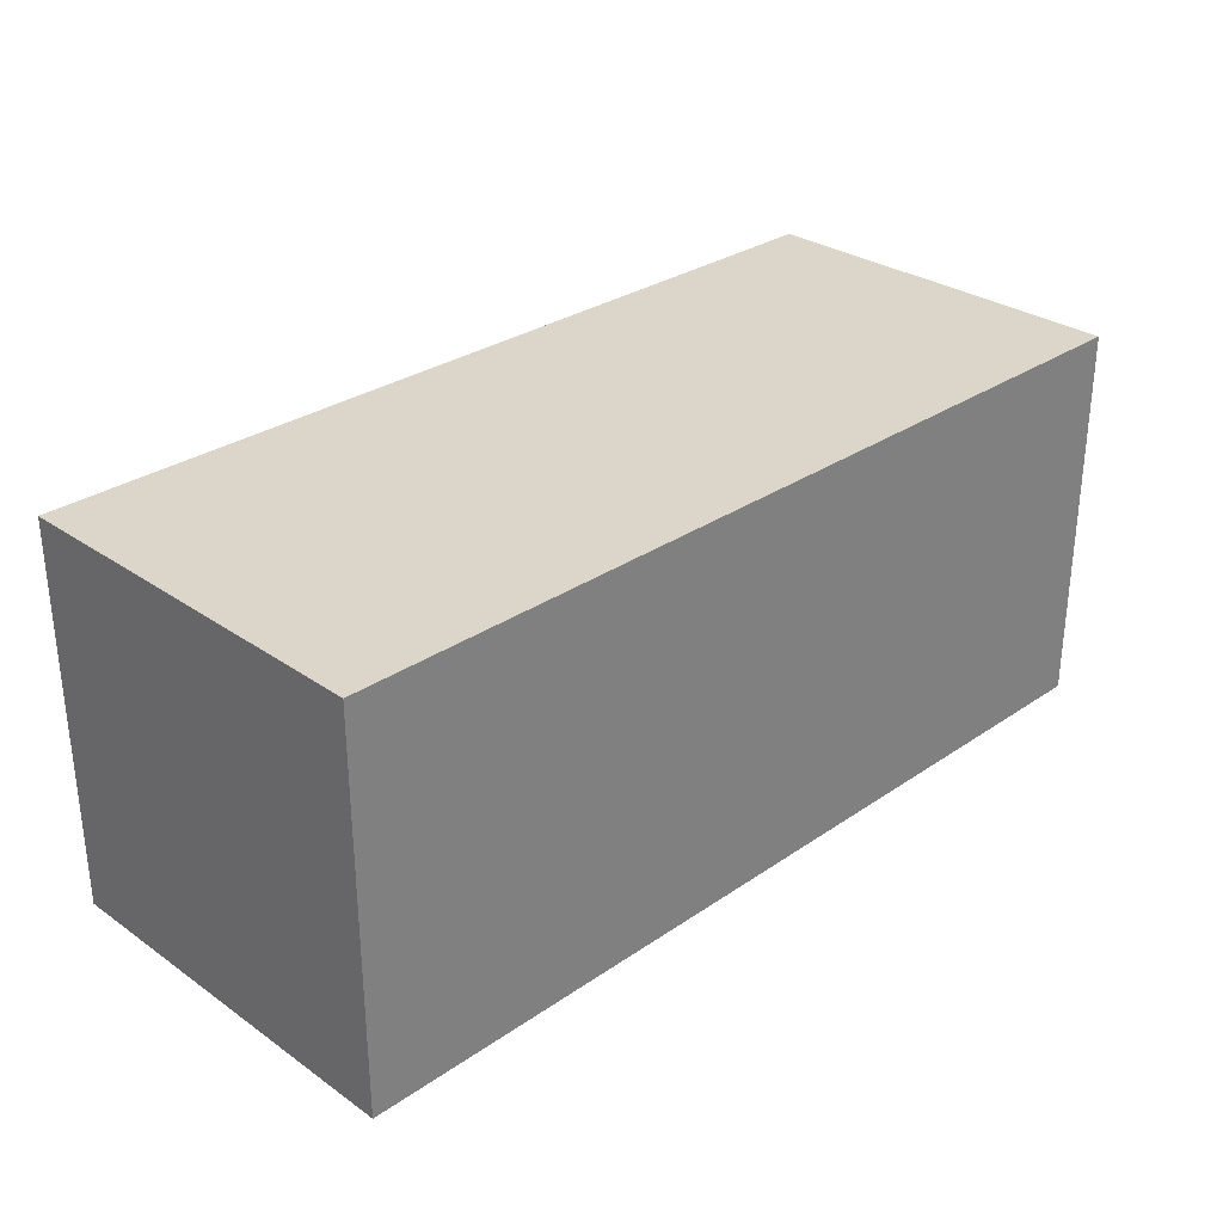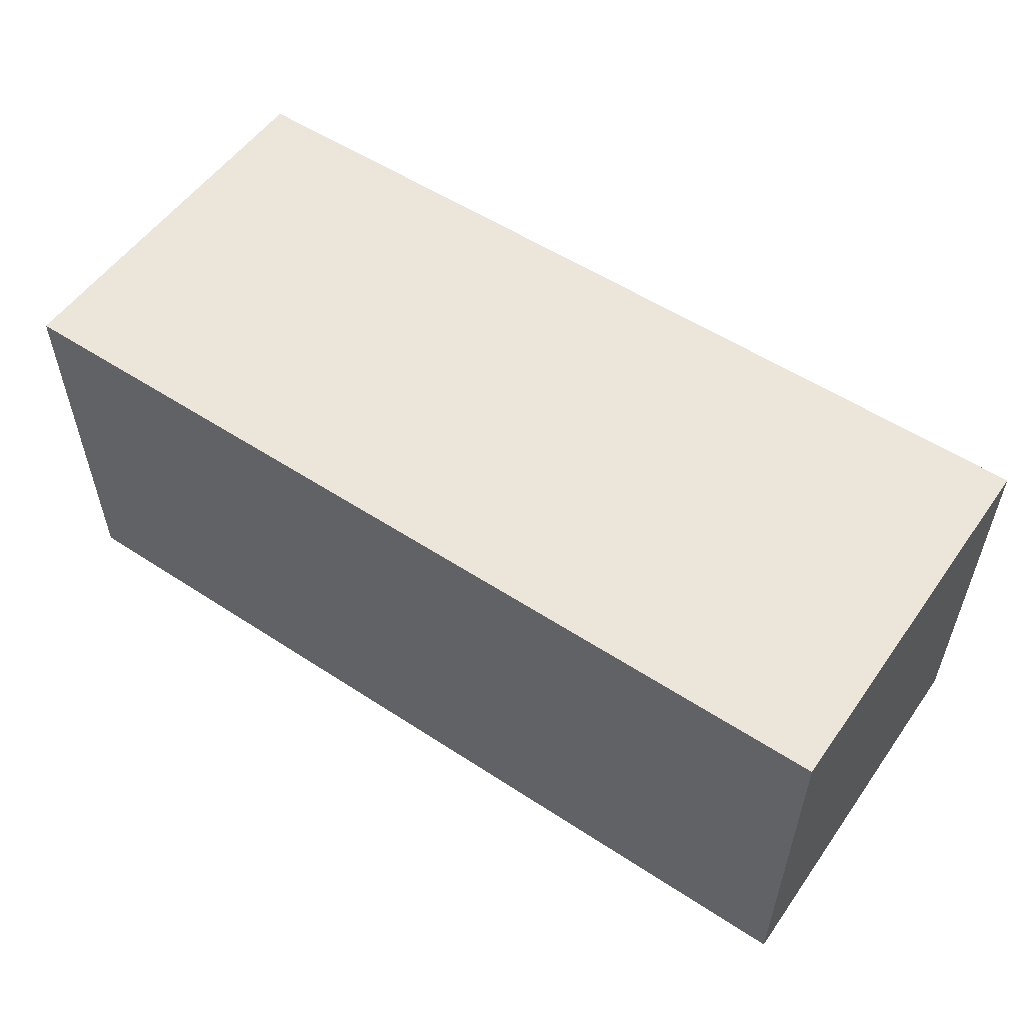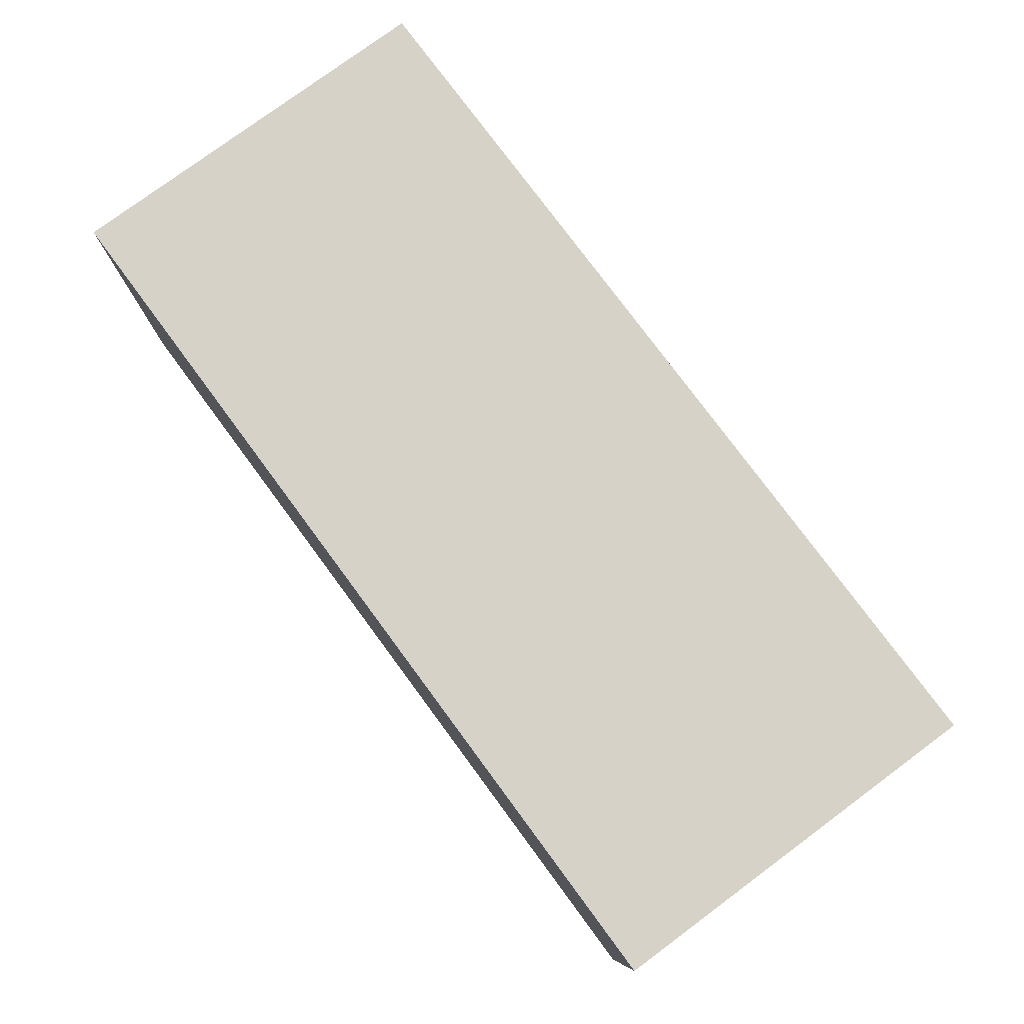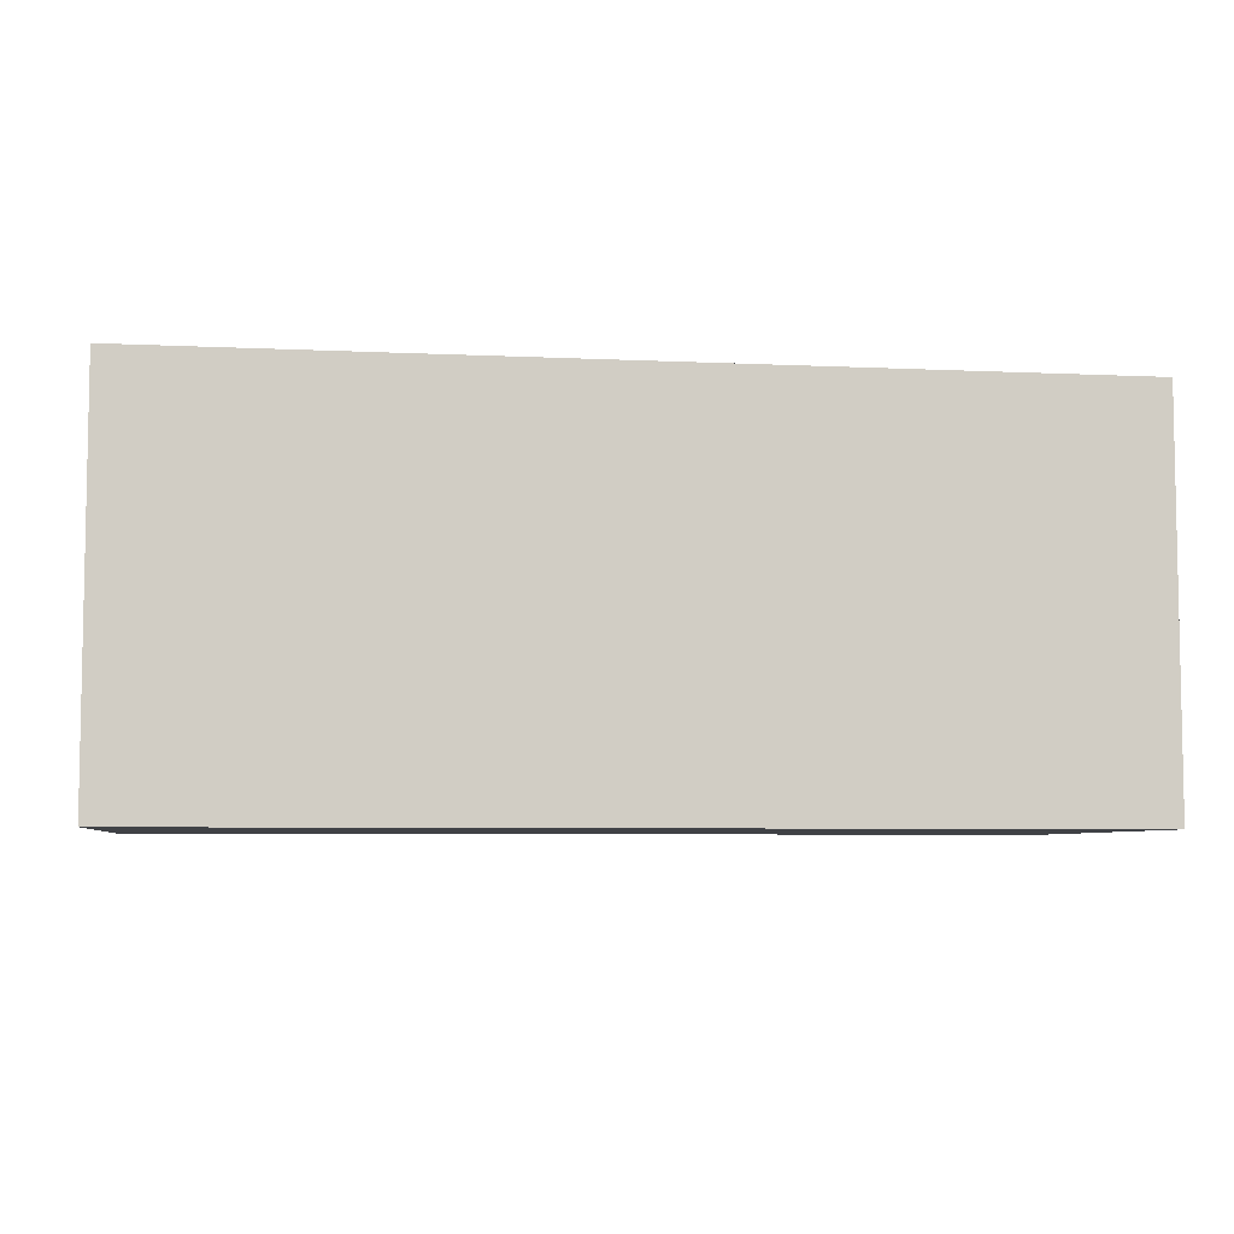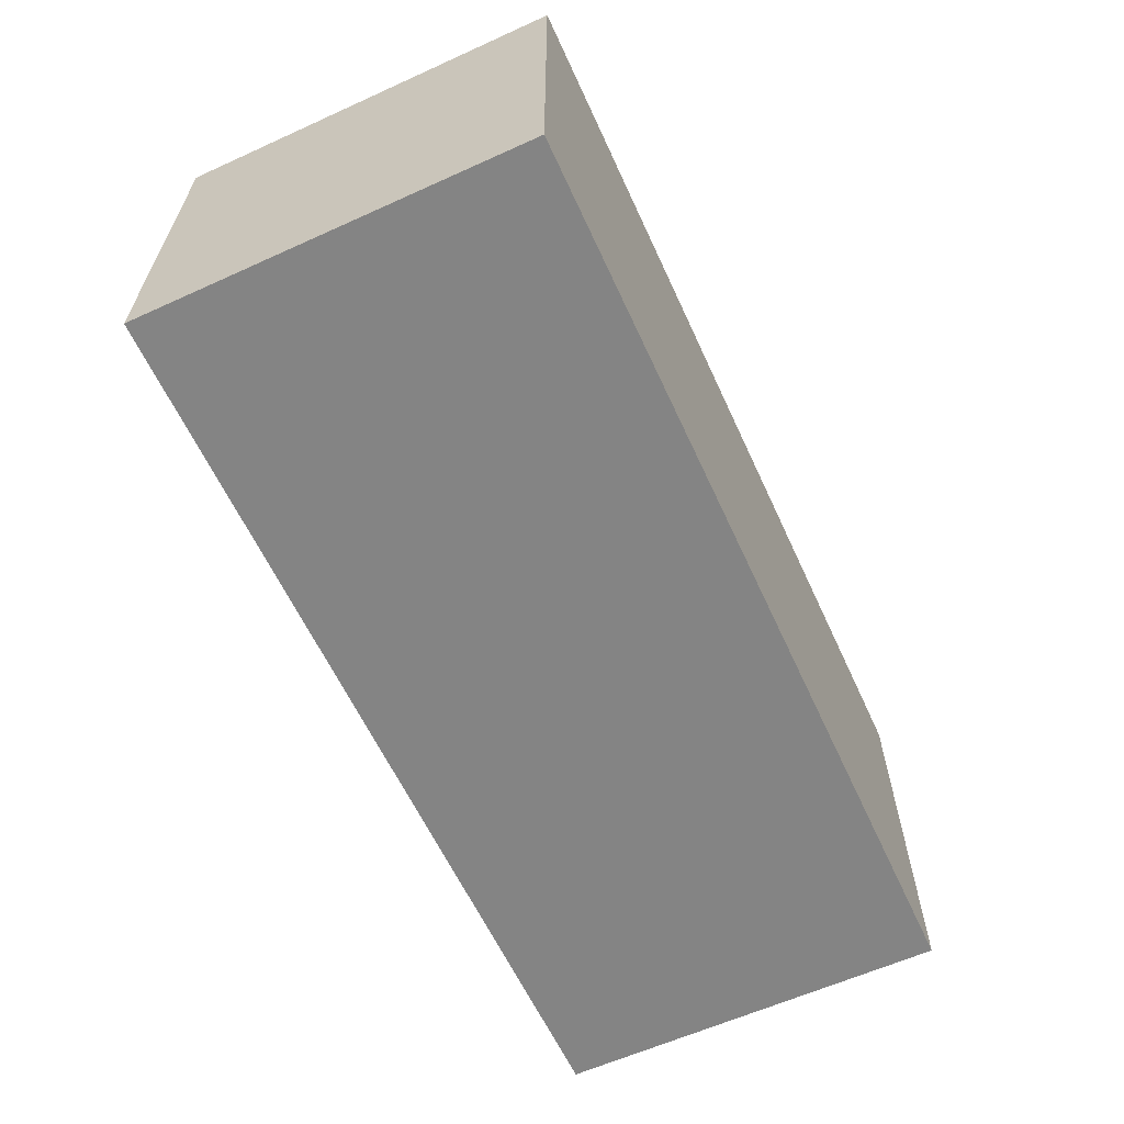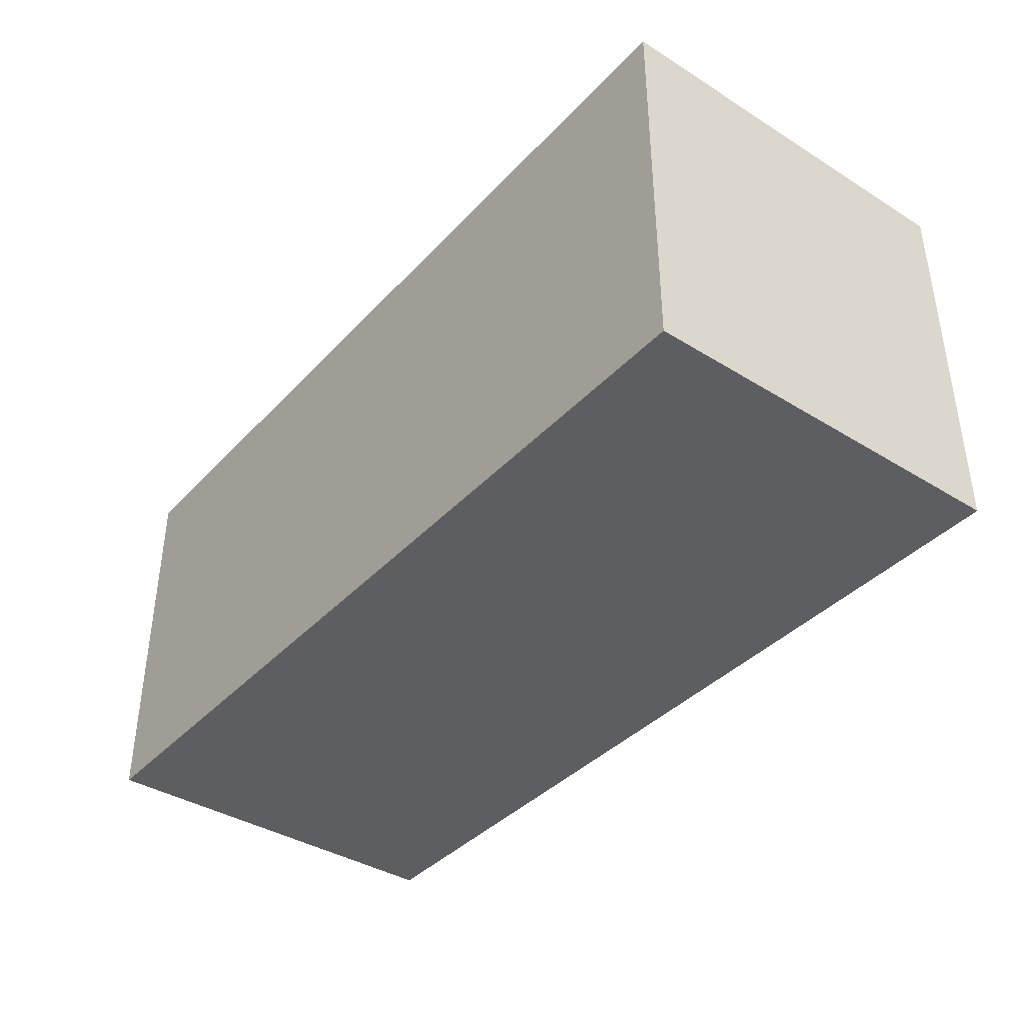
<metadata>
{"format":"obj","ext":"obj","renderer":"f3d","projection":"perspective","resolution":1024,"background":"white","views":[{"elev":29.9,"azim":-44.8,"up":"+Z"},{"elev":54.6,"azim":34.7,"up":"+Z"},{"elev":78.2,"azim":53.5,"up":"+Z"},{"elev":-6.2,"azim":171.9,"up":"+Z"},{"elev":-61.4,"azim":114.7,"up":"+Y"},{"elev":-39.0,"azim":52.2,"up":"+Z"}]}
</metadata>
<code>
g Mesh1 Component_1_1 Model
v -16.75 -11.75 51.5
v -5 -11.75 46.5
v -16.75 -11.75 46.5
f 1 2 3
v -5 -11.75 51.5
f 2 1 4
f 3 2 1
v -16.75 -16.75 46.5
f 2 5 3
v -5 -16.75 46.5
f 5 2 6
f 3 5 2
f 5 1 3
v -16.75 -16.75 51.5
f 1 5 7
f 7 5 1
v -5 -16.75 51.5
f 5 8 7
f 8 5 6
f 6 5 8
f 6 2 5
f 6 4 2
f 4 6 8
f 8 6 4
f 2 4 6
f 4 1 2
f 1 8 4
f 8 1 7
f 7 1 8
f 4 8 1
f 7 8 5
f 3 1 5
g Mesh2 Component_1_1 Model
v -10.2 -14.06 47.58
v -9.105 -14.06 46.5
v -10.2 -14.06 46.5
f 9 10 11
f 11 10 9
g Mesh3 Component_1_1 Model
l 6 8
l 6 2
l 5 6
l 5 3
l 5 7
l 7 8
l 7 1
l 3 1
l 3 2
l 2 4
l 1 4
l 8 4
g Mesh4 Component_1_1 Model
l 9 11
l 9 10
l 11 10

</code>
